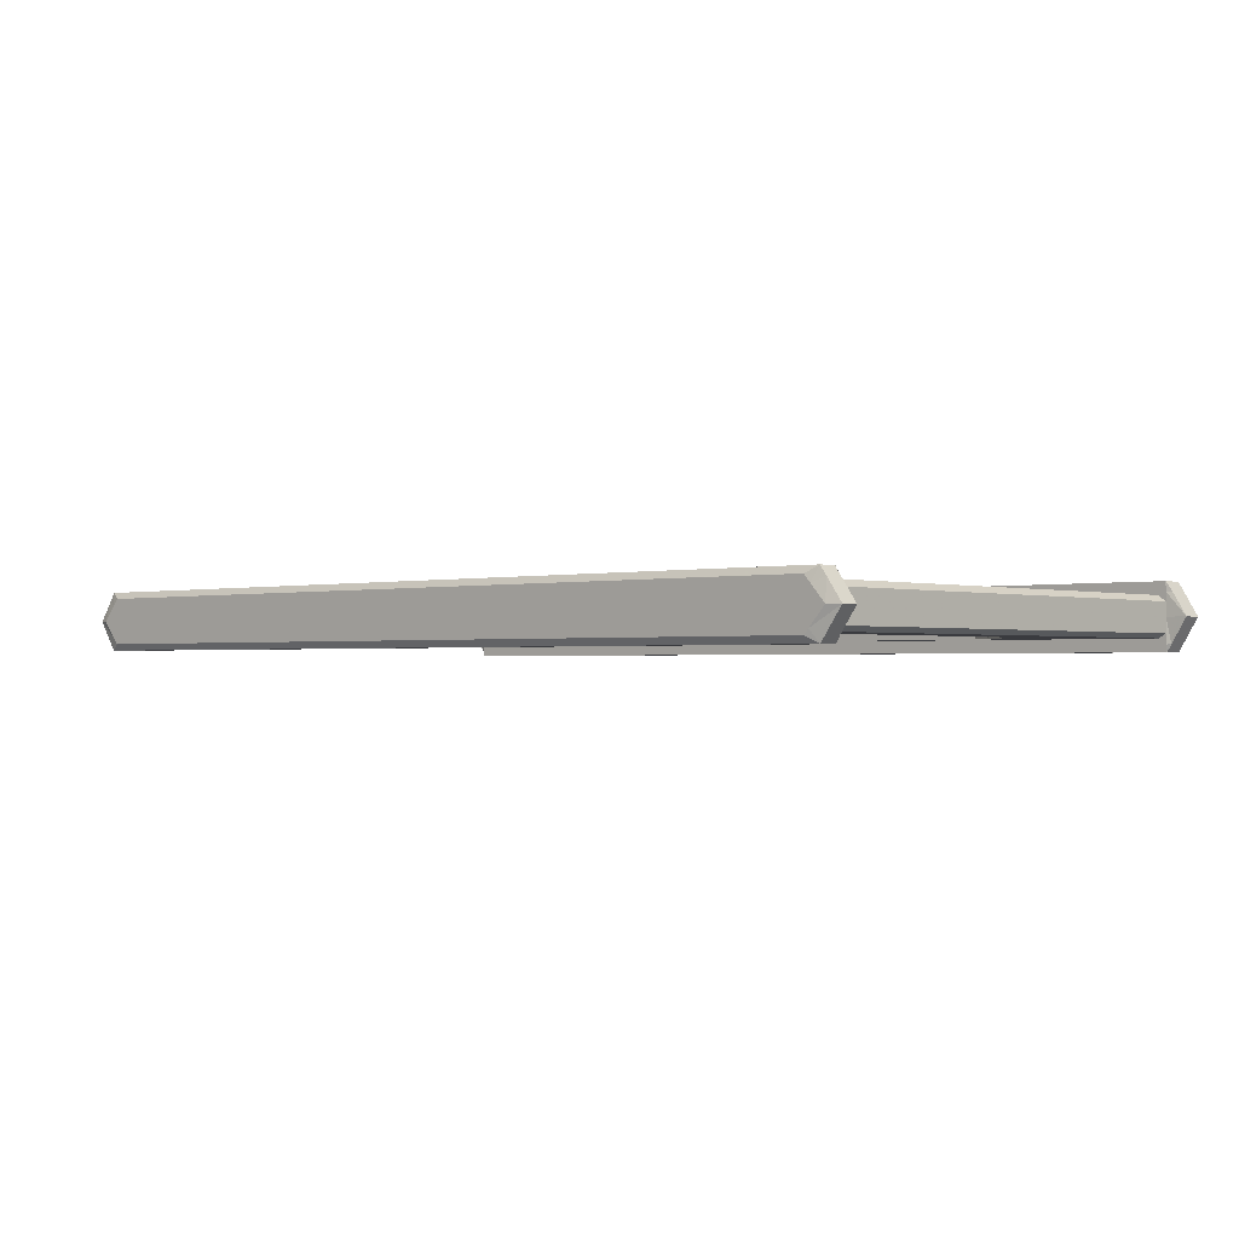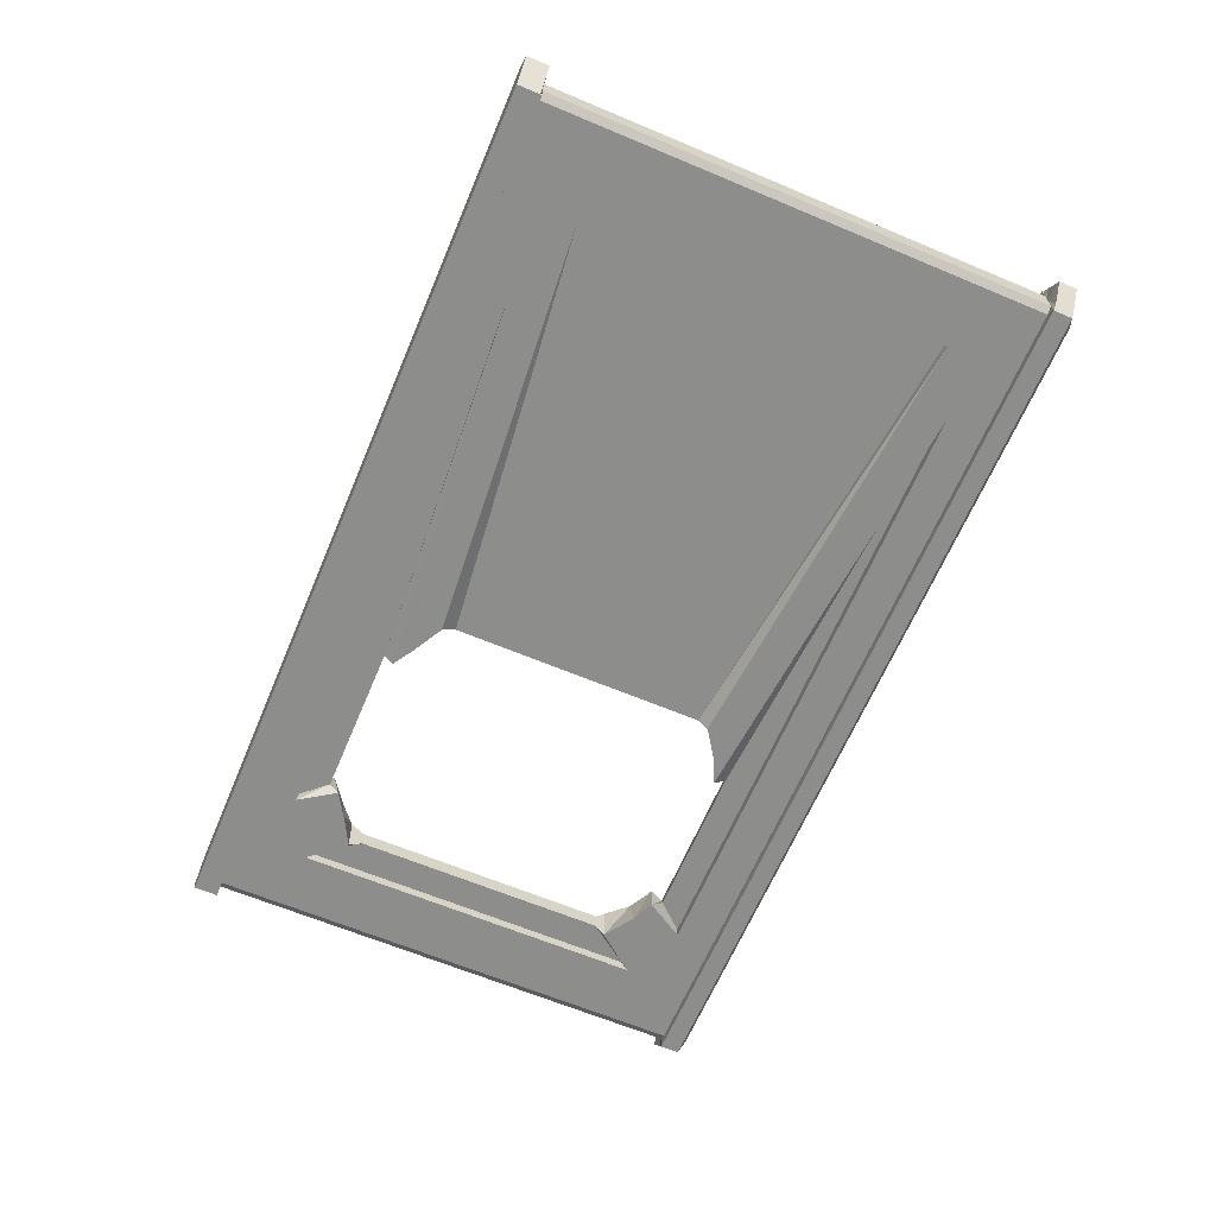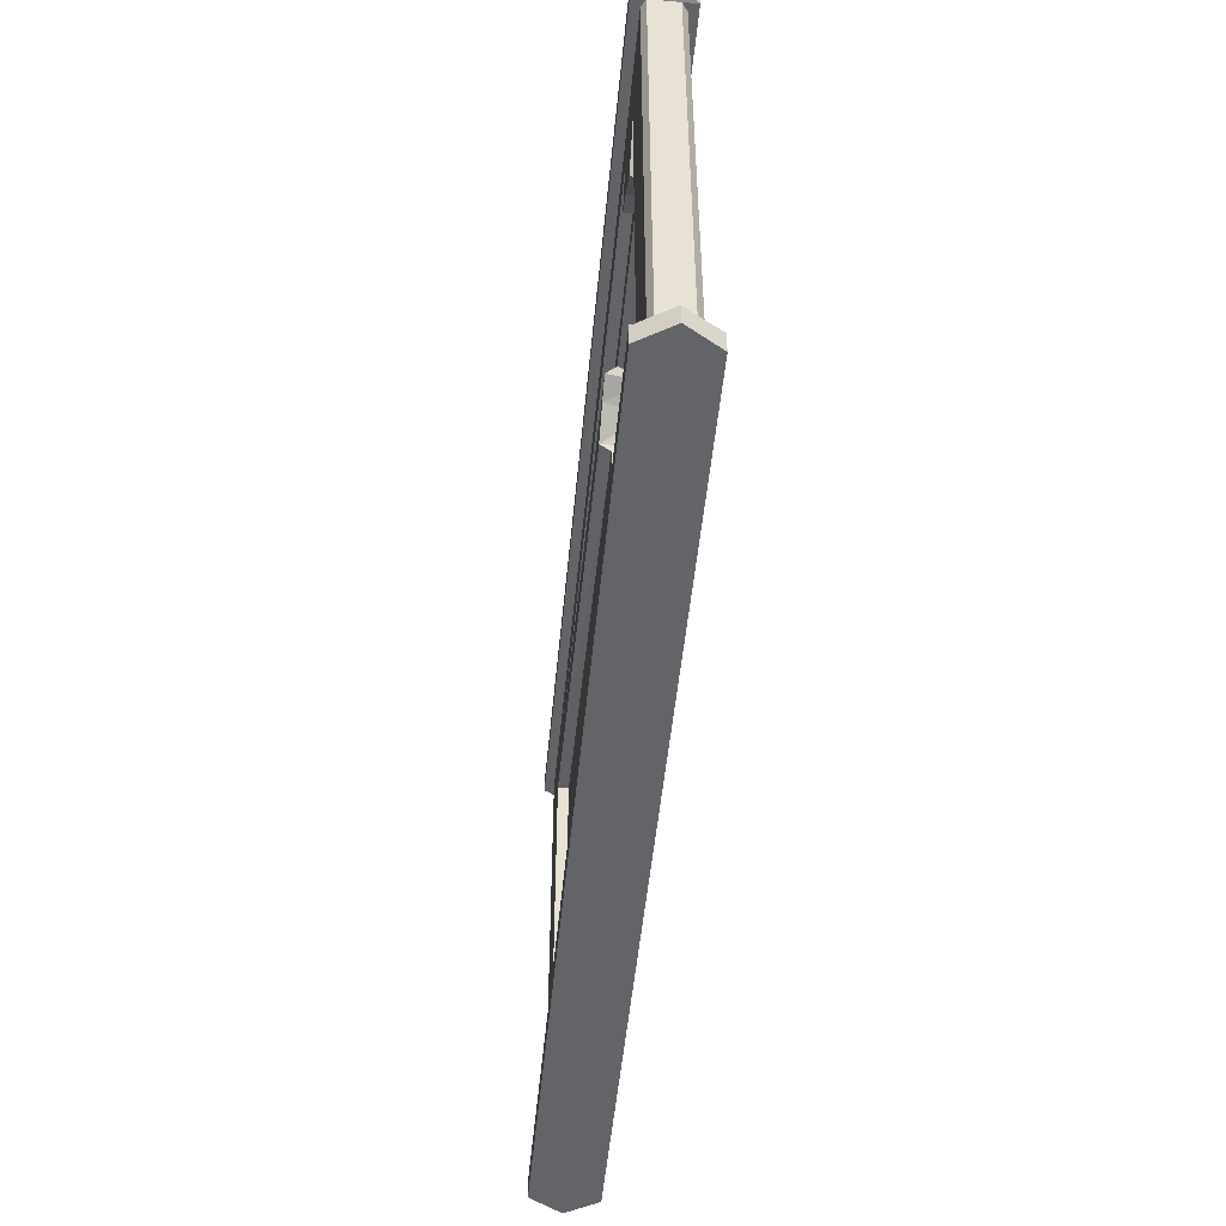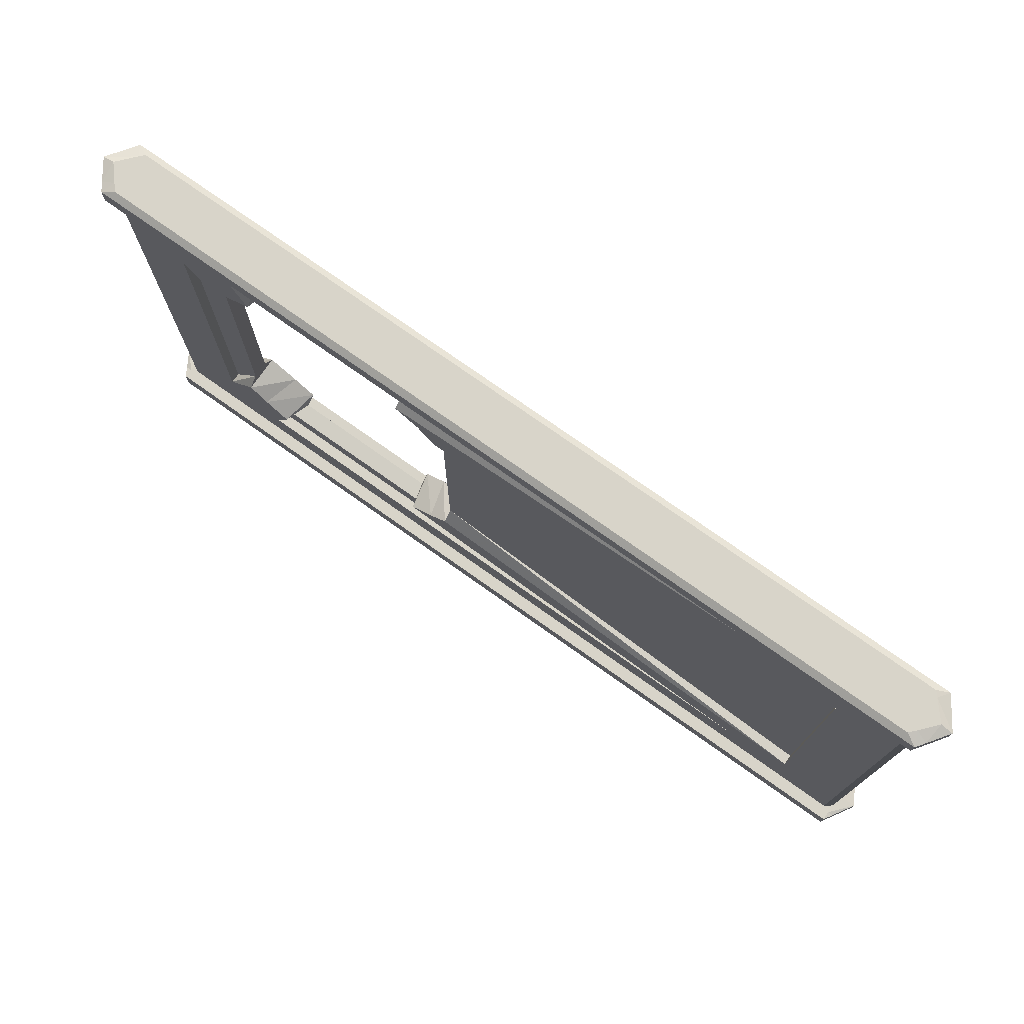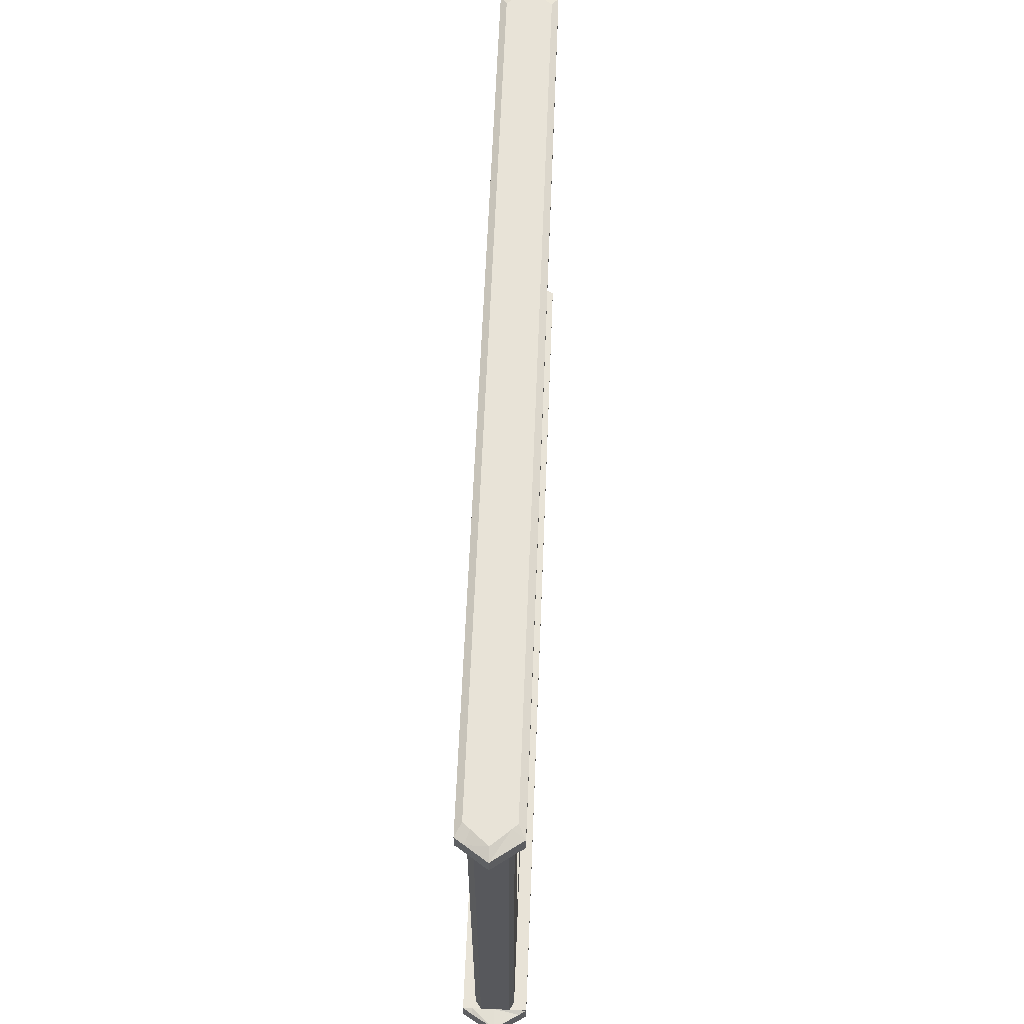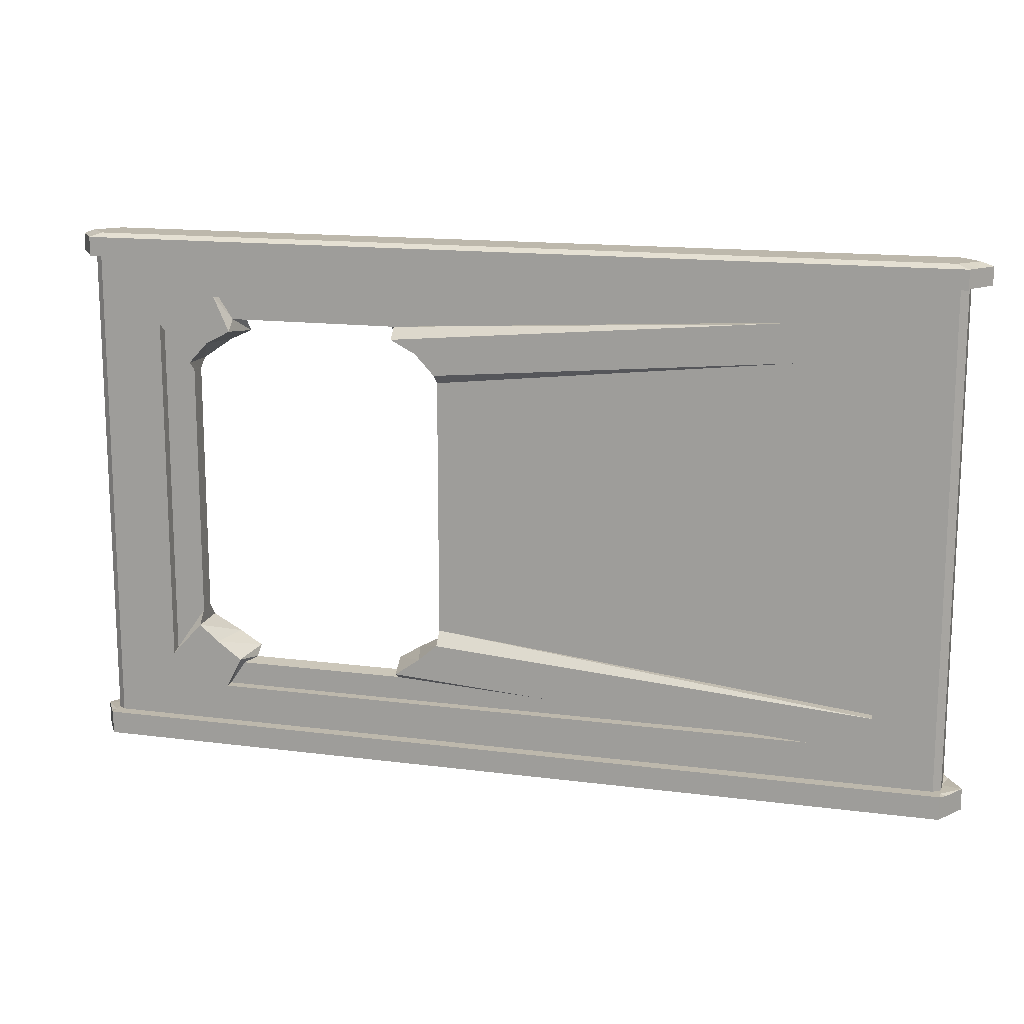
<metadata>
{"format":"obj","ext":"obj","renderer":"f3d","projection":"perspective","resolution":1024,"background":"white","views":[{"elev":-1.3,"azim":-137.6,"up":"+Z"},{"elev":-64.4,"azim":67.1,"up":"+Z"},{"elev":-51.1,"azim":-95.5,"up":"+Y"},{"elev":75.0,"azim":35.4,"up":"+Y"},{"elev":61.5,"azim":92.3,"up":"+Y"},{"elev":14.8,"azim":15.7,"up":"+Y"}]}
</metadata>
<code>
v -2.661 0.1451 0.1199
v -2.661 3.187 0.1199
v -2.661 3.187 -0.1199
v -2.661 0.1451 -0.1199
v -2.708 3.187 0.1775
v -2.708 3.187 -0.1775
v -2.635 3.33 0.1382
v -2.635 3.33 -0.1382
v -2.708 0.1451 -0.1973
v -2.708 0.1451 -0.1829
v -2.708 0.1451 0.1973
v -2.708 0.1451 0.1829
v -2.708 0.000259 -0.1973
v -2.708 0.000259 0.1973
v -2.826 0.000259 -3e-05
v -2.708 0.1451 -3e-05
v -2.708 0.1451 -1.9e-05
v -2.708 0.1451 3e-05
v -2.708 3.187 3e-05
v -2.708 3.187 -1.5e-05
v -2.756 3.33 -1.1e-05
v -2.708 0.134 0.1973
v -2.826 0.134 -3e-05
v -2.708 0.134 -0.1973
v -2.708 3.195 -0.1775
v -2.831 3.195 -1.5e-05
v -2.708 3.195 0.1775
v -2.831 3.305 -1.5e-05
v -2.708 3.305 -0.1775
v -2.708 3.305 0.1775
v -2.708 3.187 -0.09312
v -2.708 3.187 -0.1379
v -2.735 3.195 -0.1379
v -2.735 3.305 -0.1379
v -2.662 3.33 -0.1074
v -2.734 0.000259 -0.1533
v -2.734 0.134 -0.1533
v -2.708 0.1451 -0.1533
v -2.708 0.1451 -0.1421
v -2.708 0.1451 -0.09312
v -2.708 3.187 0.1247
v -2.745 3.195 0.1247
v -2.745 3.305 0.1247
v -2.671 3.33 0.09712
v -2.743 0.000259 0.1387
v -2.743 0.134 0.1387
v -2.708 0.1451 0.1387
v -2.708 0.1451 0.1285
v -2.708 0.1451 0.08425
v -2.708 3.187 0.08425
v -2.46 0.3169 0.1199
v -2.46 3.015 0.1199
v -2.46 3.015 -0.1199
v -2.46 0.3169 -0.1199
v -1.907 0.3793 0.1199
v -1.907 2.952 0.1199
v -2.278 2.76 0.1199
v -2.278 0.572 0.1199
v -1.907 2.952 -0.1199
v -1.907 0.3793 -0.1199
v -2.278 0.572 -0.1199
v -2.278 2.76 -0.1199
v -1.907 0.3793 0.05348
v -1.907 2.952 0.05348
v -2.278 2.76 0.05348
v -2.278 0.572 0.05348
v -1.907 2.952 -0.05348
v -1.907 0.3793 -0.05348
v -2.278 0.572 -0.05348
v -2.278 2.76 -0.05348
v -1.809 0.5277 0.05348
v -1.809 0.5688 0.1199
v -1.964 0.6797 0.1199
v -2.083 0.783 0.1199
v -2.083 0.8662 0.05348
v -2.083 2.466 0.05348
v -2.083 2.524 0.1199
v -1.964 2.652 0.1199
v -1.809 2.734 0.1199
v -1.809 2.804 0.05348
v -2.085 2.517 -0.1199
v -2.085 2.459 -0.05348
v -2.085 0.8729 -0.05348
v -2.085 0.7897 -0.1199
v -1.898 0.688 -0.1199
v -1.758 0.6013 -0.1199
v -1.758 0.5415 -0.05348
v -1.758 2.785 -0.05348
v -1.758 2.708 -0.1199
v -1.898 2.644 -0.1199
v -1.273 3.191 0.1775
v -1.273 3.191 -0.1775
v 2.663 0.1451 0.1199
v 2.71 0.1451 0.1829
v 2.71 0.1451 0.1973
v 2.663 0.1451 -0.1199
v 2.71 0.1451 -0.1973
v 2.71 0.1451 -0.1829
v 2.71 0.1451 -0.1533
v 2.71 0.1451 -0.1421
v 2.664 3.33 -0.1074
v 2.638 3.33 -0.1382
v 2.71 0.000259 -0.1973
v 2.736 0.000259 -0.1533
v 2.71 0.1451 -0.09312
v 2.71 3.187 -0.09312
v 2.663 3.187 -0.1199
v 2.663 3.187 0.1199
v 2.71 3.187 0.1775
v 2.71 3.187 -0.1775
v 2.71 3.187 -0.1379
v 2.71 3.195 0.1775
v 2.71 3.305 0.1775
v 2.71 3.195 -0.1775
v 2.71 3.305 -0.1775
v 2.738 3.195 -0.1379
v 2.738 3.305 -0.1379
v 2.71 0.134 -0.1973
v 2.71 0.134 0.1973
v 2.71 0.000259 0.1973
v 2.736 0.134 -0.1533
v 2.828 0.000259 -3e-05
v 2.745 0.000259 0.1387
v 2.745 0.134 0.1387
v 2.828 0.134 -3e-05
v 2.71 0.1451 -1.9e-05
v 2.71 0.1451 -3e-05
v 2.71 0.1451 0.1387
v 2.71 0.1451 0.1285
v 2.71 0.1451 0.08425
v 2.71 0.1451 3e-05
v 2.71 3.187 3e-05
v 2.71 3.187 0.08425
v 2.71 3.187 -1.5e-05
v 2.71 3.187 0.1247
v 2.747 3.305 0.1247
v 2.833 3.305 -1.5e-05
v 2.833 3.195 -1.5e-05
v 2.747 3.195 0.1247
v 2.673 3.33 0.09712
v 2.758 3.33 -1.1e-05
v 2.638 3.33 0.1382
v 2.462 0.3169 0.1199
v 2.462 3.015 0.1199
v 2.462 3.015 -0.1199
v 2.462 0.3169 -0.1199
v 1.909 0.3793 0.05348
v -0.7381 0.5277 0.05348
v 1.909 2.952 0.05348
v -0.7381 2.804 0.05348
v 2.28 2.76 0.05348
v 2.28 0.572 0.05348
v -0.4635 0.8662 0.05348
v -0.4635 2.466 0.05348
v 1.909 2.952 -0.05348
v -0.7886 2.785 -0.05348
v 1.909 0.3793 -0.05348
v -0.7886 0.5415 -0.05348
v 2.28 0.572 -0.05348
v 2.28 2.76 -0.05348
v -0.462 2.459 -0.05348
v -0.462 0.8729 -0.05348
v 1.909 0.3793 0.1199
v -0.583 0.6797 0.1199
v -0.7381 0.5688 0.1199
v 1.909 2.952 0.1199
v -0.583 2.652 0.1199
v -0.7381 2.734 0.1199
v 2.28 0.572 0.1199
v 2.28 2.76 0.1199
v -0.4635 0.783 0.1199
v -0.4635 2.524 0.1199
v 1.909 2.952 -0.1199
v -0.6482 2.644 -0.1199
v -0.7886 2.708 -0.1199
v 1.909 0.3793 -0.1199
v -0.6482 0.688 -0.1199
v -0.7886 0.6013 -0.1199
v 2.28 2.76 -0.1199
v 2.28 0.572 -0.1199
v -0.462 2.517 -0.1199
v -0.462 0.7897 -0.1199
f 1 12 11
f 4 9 10
f 10 9 38 39
f 8 35 101 102
f 36 13 103 104
f 4 40 31 3
f 91 5 2 108 109
f 3 6 92 110 107
f 3 31 32 6
f 30 27 91 112 113
f 92 25 29 115 114
f 25 33 34 29
f 9 4 96 97
f 1 11 95 93
f 40 4 10 39
f 13 24 118 103
f 22 14 120 119
f 37 24 13 36
f 45 15 122 123
f 46 23 15 45
f 17 16 47 48
f 49 18 17 48
f 19 18 49 50
f 20 19 50 41
f 43 28 26 42
f 21 44 140 141
f 11 22 119 95
f 47 16 23 46
f 38 9 24 37
f 24 9 97 118
f 6 32 33 25
f 42 26 20 41
f 5 91 27
f 92 6 25
f 29 34 35 8
f 29 8 102 115
f 7 30 113 142
f 21 28 43 44
f 31 19 20 32
f 33 32 20 26
f 34 33 26 28
f 35 34 28 21
f 35 21 141 101
f 15 36 104 122
f 23 37 36 15
f 16 38 37 23
f 39 38 16 17
f 18 40 39 17
f 31 40 18 19
f 27 42 41 5
f 30 43 42 27
f 44 43 30 7
f 44 7 142 140
f 14 45 123 120
f 22 46 45 14
f 11 47 46 22
f 48 47 11 12
f 1 49 48 12
f 50 49 1 2
f 41 50 2 5
f 51 1 93 143
f 2 52 144 108
f 2 1 51 52
f 53 3 107 145
f 4 54 146 96
f 4 3 53 54
f 71 63 147 148
f 64 80 150 149
f 65 66 75 76
f 88 67 155 156
f 68 87 158 157
f 69 70 82 83
f 55 51 143 163
f 73 51 55 72
f 52 56 166 144
f 52 78 79 56
f 52 51 58 57
f 51 73 74 58
f 78 52 57 77
f 59 53 145 173
f 90 53 59 89
f 54 60 176 146
f 54 85 86 60
f 54 53 62 61
f 53 90 81 62
f 85 54 61 84
f 63 55 163 147
f 72 55 63 71
f 56 64 149 166
f 56 79 80 64
f 57 58 66 65
f 58 74 75 66
f 77 57 65 76
f 67 59 173 155
f 89 59 67 88
f 60 68 157 176
f 60 86 87 68
f 61 62 70 69
f 62 81 82 70
f 84 61 69 83
f 83 82 76 75
f 87 71 148 158
f 80 88 156 150
f 89 88 80 79
f 90 89 79 78
f 81 90 78 77
f 82 81 77 76
f 72 71 87 86
f 86 85 73 72
f 74 73 85 84
f 84 83 75 74
f 93 95 94
f 96 98 97
f 98 100 99 97
f 96 107 106 105
f 107 110 111 106
f 114 115 117 116
f 105 100 98 96
f 121 104 103 118
f 124 123 122 125
f 126 129 128 127
f 130 129 126 131
f 132 133 130 131
f 134 135 133 132
f 136 139 138 137
f 128 124 125 127
f 99 121 118 97
f 110 114 116 111
f 139 135 134 138
f 109 112 91
f 92 114 110
f 115 102 101 117
f 141 140 136 137
f 106 111 134 132
f 116 138 134 111
f 117 137 138 116
f 101 141 137 117
f 125 122 104 121
f 127 125 121 99
f 100 126 127 99
f 131 126 100 105
f 106 132 131 105
f 112 109 135 139
f 113 112 139 136
f 140 142 113 136
f 119 120 123 124
f 95 119 124 128
f 129 94 95 128
f 93 94 129 130
f 133 108 93 130
f 135 109 108 133
f 108 144 143 93
f 96 146 145 107
f 151 154 153 152
f 159 162 161 160
f 164 165 163 143
f 144 166 168 167
f 144 170 169 143
f 143 169 171 164
f 167 172 170 144
f 174 175 173 145
f 146 176 178 177
f 146 180 179 145
f 145 179 181 174
f 177 182 180 146
f 165 148 147 163
f 166 149 150 168
f 170 151 152 169
f 169 152 153 171
f 172 154 151 170
f 175 156 155 173
f 176 157 158 178
f 180 159 160 179
f 179 160 161 181
f 182 162 159 180
f 162 153 154 161
f 175 168 150 156
f 174 167 168 175
f 181 172 167 174
f 161 154 172 181
f 165 178 158 148
f 178 165 164 177
f 171 182 177 164
f 182 171 153 162

</code>
